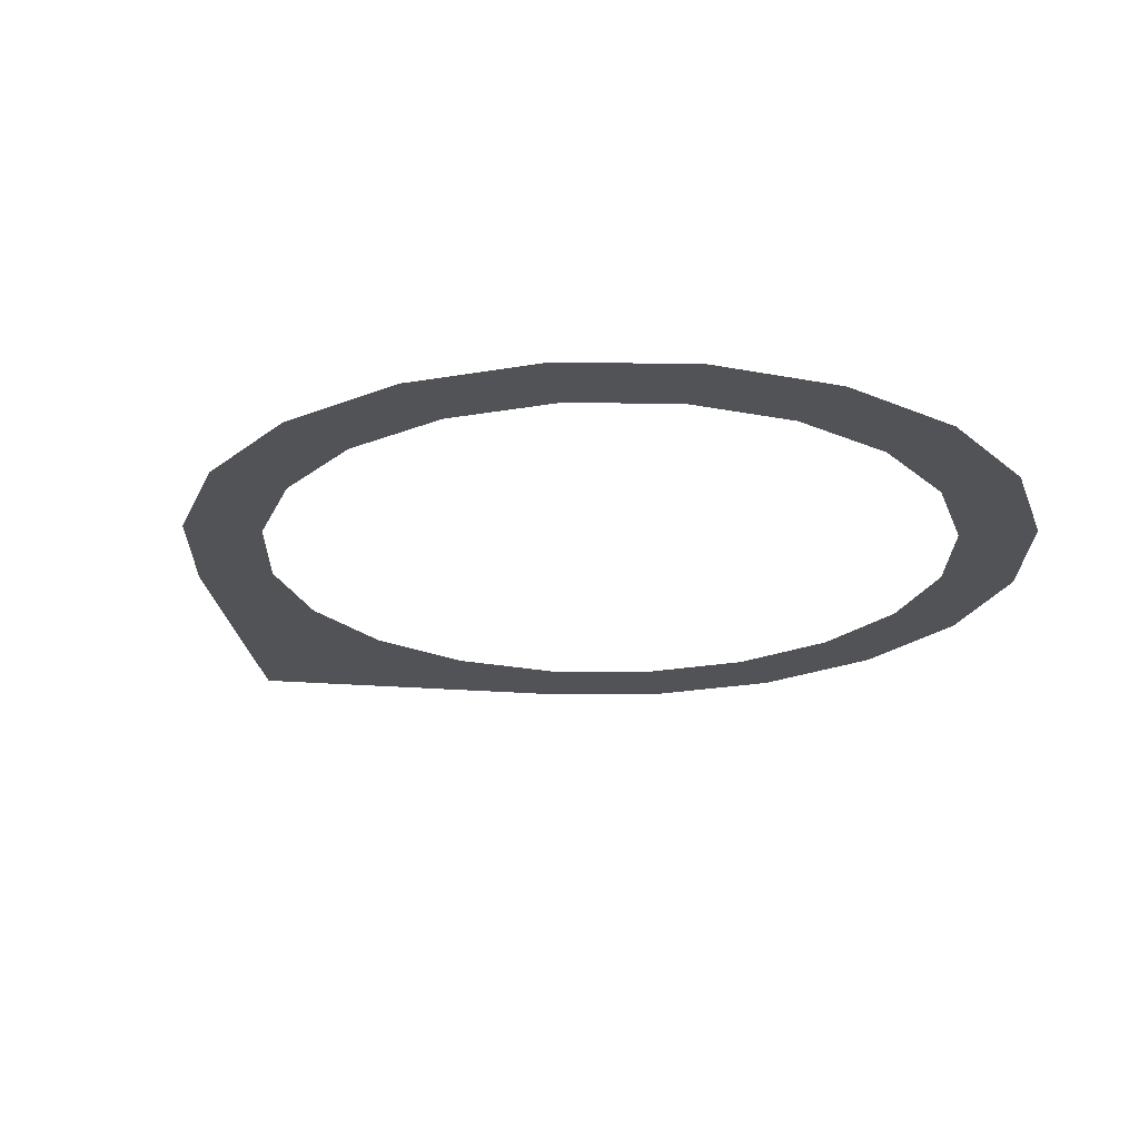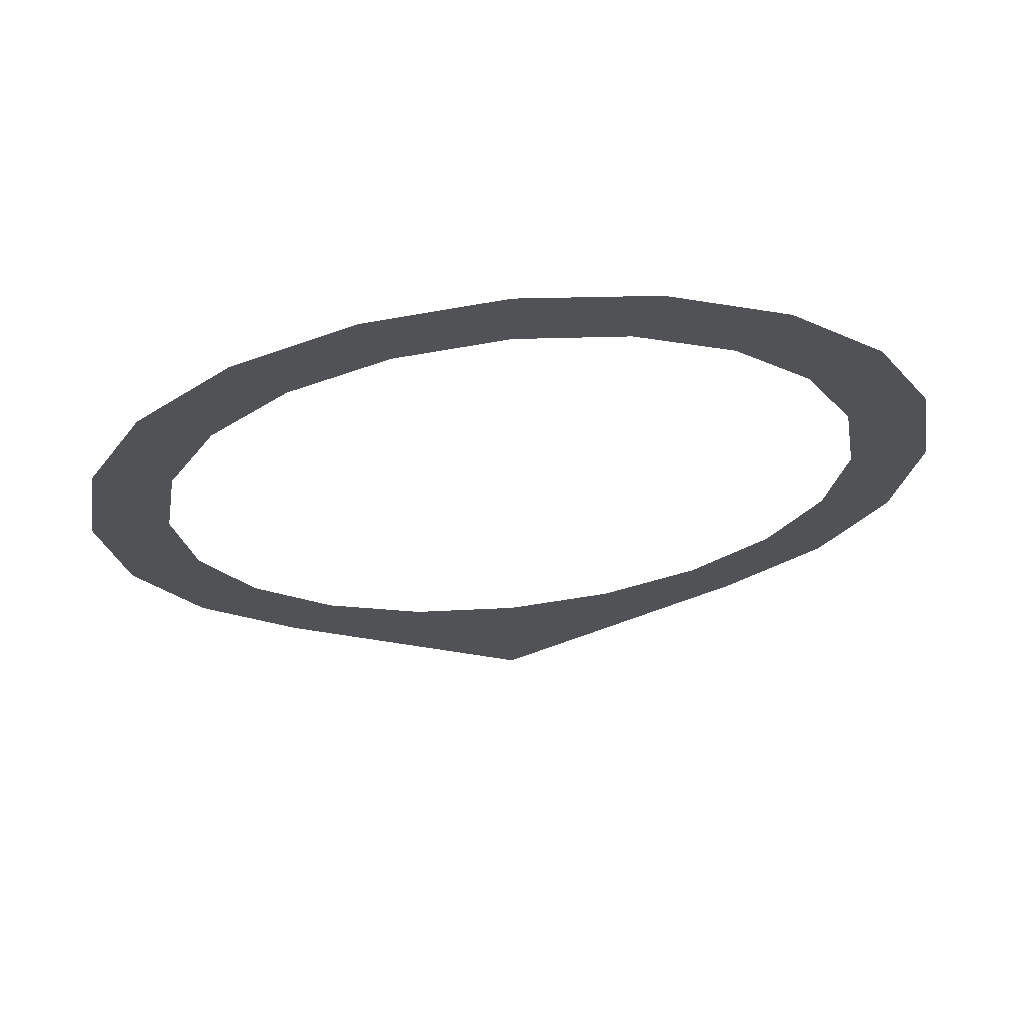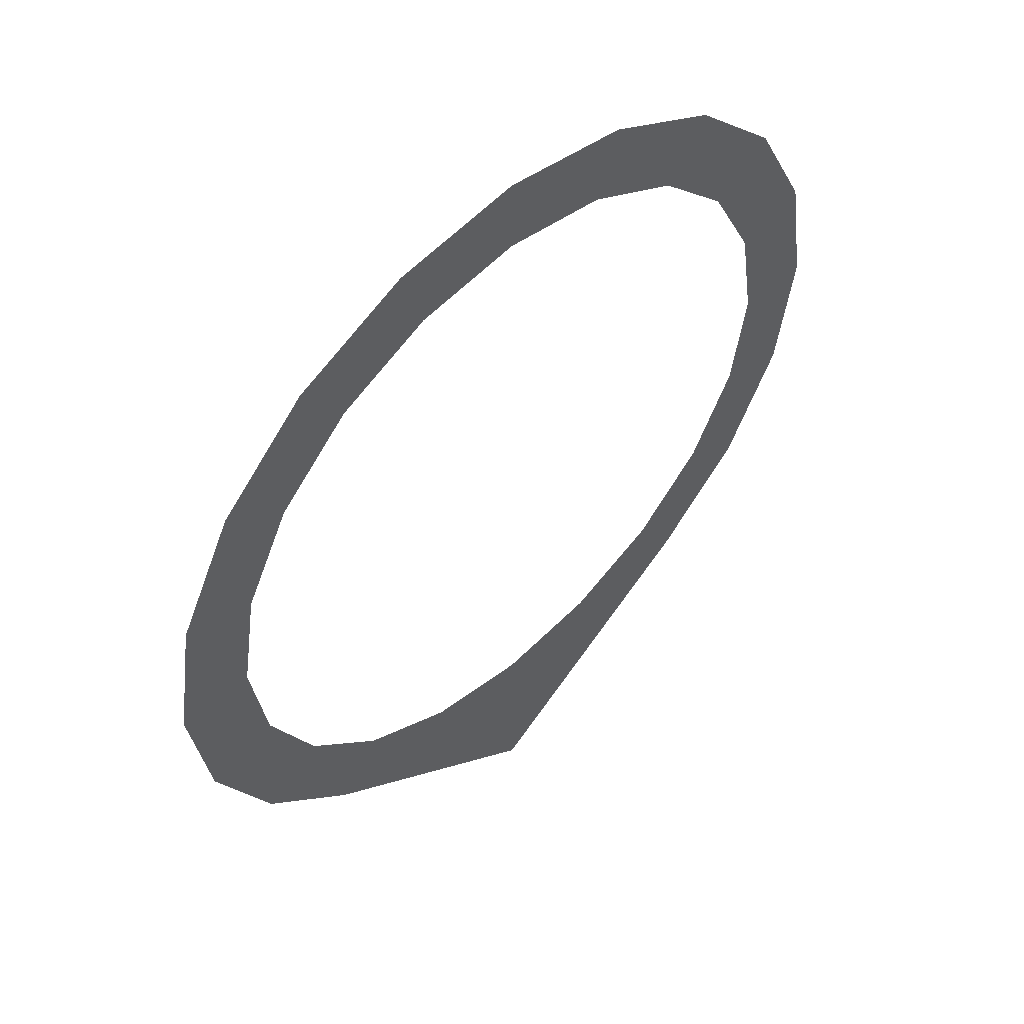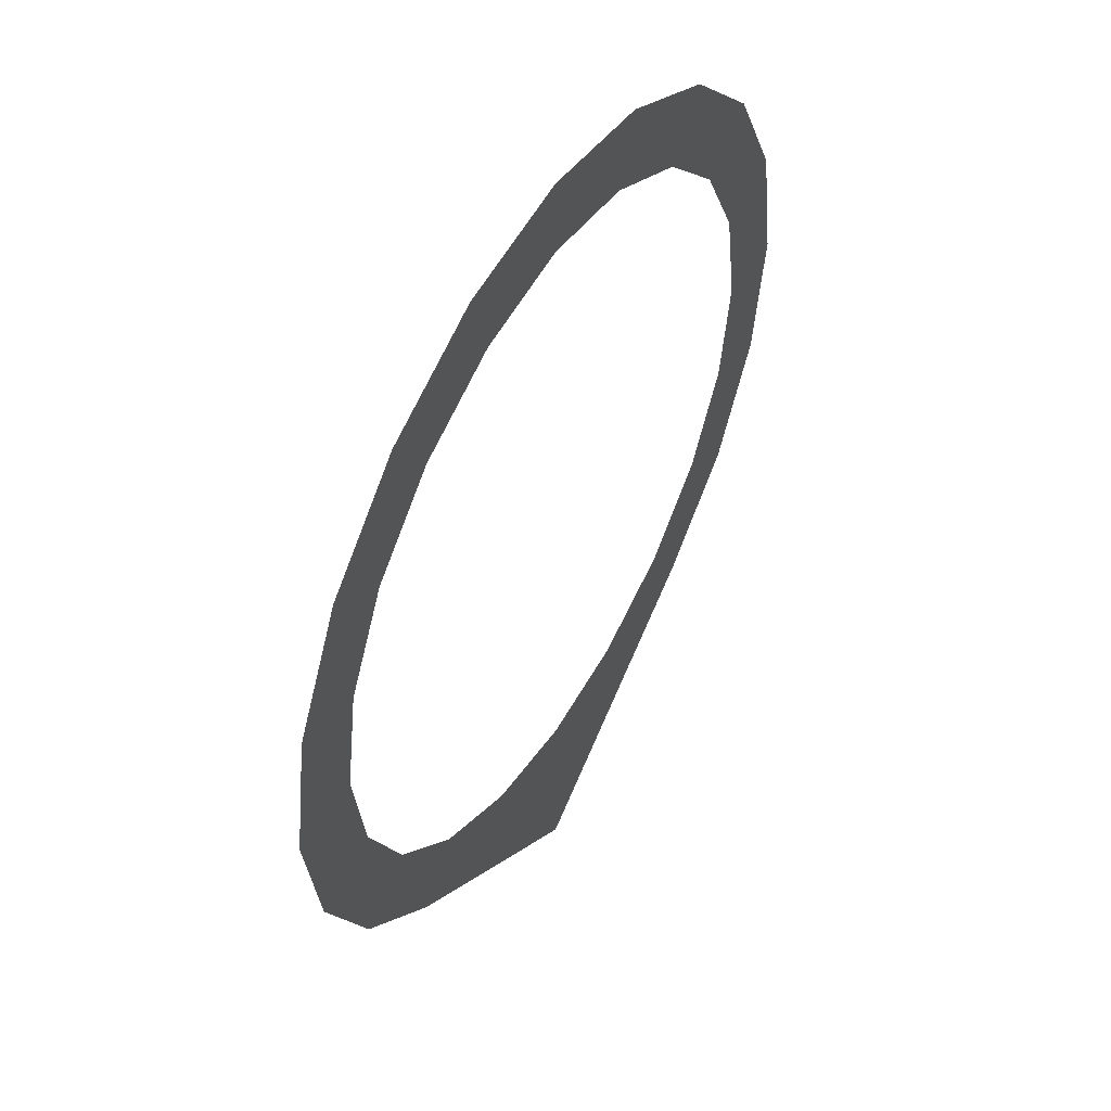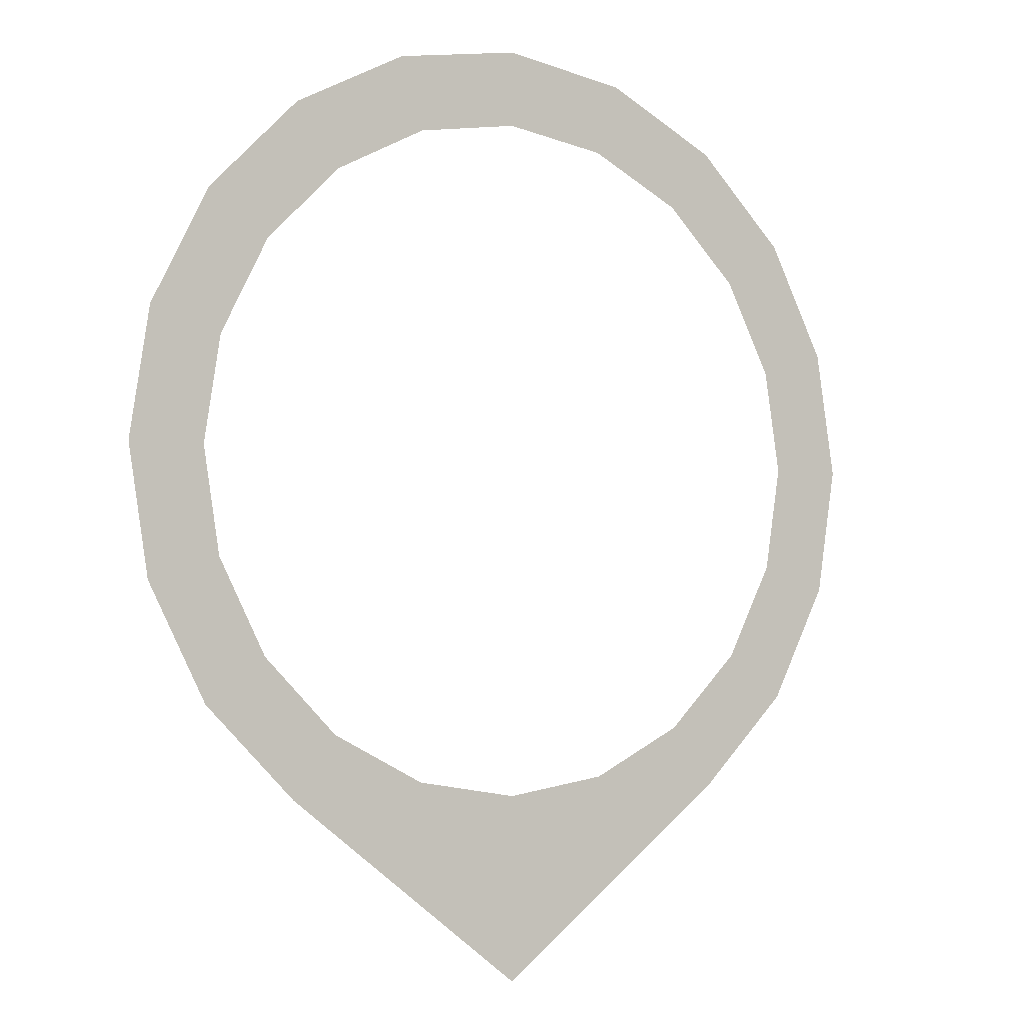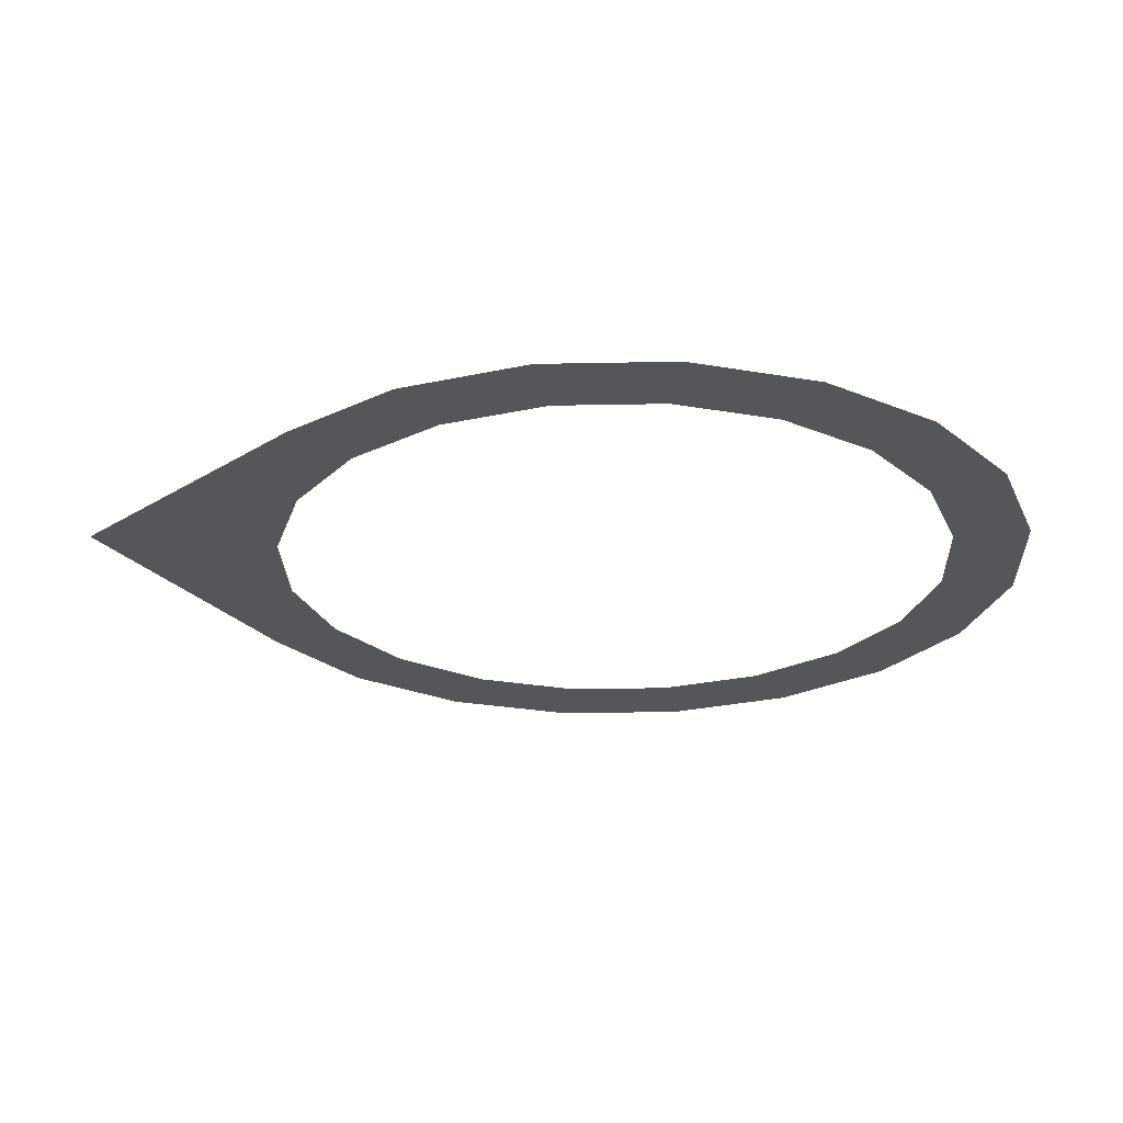
<metadata>
{"format":"obj","ext":"obj","renderer":"f3d","projection":"perspective","resolution":1024,"background":"white","views":[{"elev":-22.4,"azim":-45.9,"up":"+Y"},{"elev":67.9,"azim":-5.9,"up":"+Z"},{"elev":53.7,"azim":136.9,"up":"+Z"},{"elev":51.3,"azim":120.8,"up":"+Z"},{"elev":-3.2,"azim":-31.5,"up":"+Z"},{"elev":-25.1,"azim":-97.1,"up":"+Y"}]}
</metadata>
<code>
o Cylinder_Cylinder.001
v 0 0 -1.122
v 0.3599 0 -1.065
v 0.6845 0 -0.8993
v 0.9422 0 -0.6409
v 1.108 0 -0.3154
v 1.165 0 0.04546
v 1.108 0 0.4063
v 0.9422 0 0.7319
v 0.6845 0 0.9902
v 0.3599 0 1.156
v -0 0 1.213
v -0.3599 0 1.156
v -0.6845 0 0.9902
v -0.9422 0 0.7319
v -1.108 0 0.4063
v -1.165 0 0.04546
v -1.108 0 -0.3154
v -0.9422 0 -0.6409
v -0.6845 0 -0.8993
v -0.3599 0 -1.065
v 0.8368 0 -1.109
v 0 0 -1.756
v 1.152 0 -0.7937
v 1.354 0 -0.3957
v 1.424 0 0.04546
v 1.354 0 0.4866
v 1.152 0 0.8846
v 0.8368 0 1.2
v 0.4399 0 1.403
v -0 0 1.473
v -0.4399 0 1.403
v -0.8368 0 1.2
v -1.152 0 0.8846
v -1.354 0 0.4866
v -1.424 0 0.04546
v -1.354 0 -0.3957
v -1.152 0 -0.7937
v -0.8368 0 -1.109
f 1 2 22
f 2 3 21
f 3 4 23 21
f 4 5 24 23
f 5 6 25 24
f 6 7 26 25
f 7 8 27 26
f 8 9 28 27
f 9 10 29 28
f 10 11 30 29
f 11 12 31 30
f 12 13 32 31
f 13 14 33 32
f 14 15 34 33
f 15 16 35 34
f 16 17 36 35
f 17 18 37 36
f 18 19 38 37
f 19 20 38
f 20 22 38
f 22 20 1
f 22 2 21

</code>
